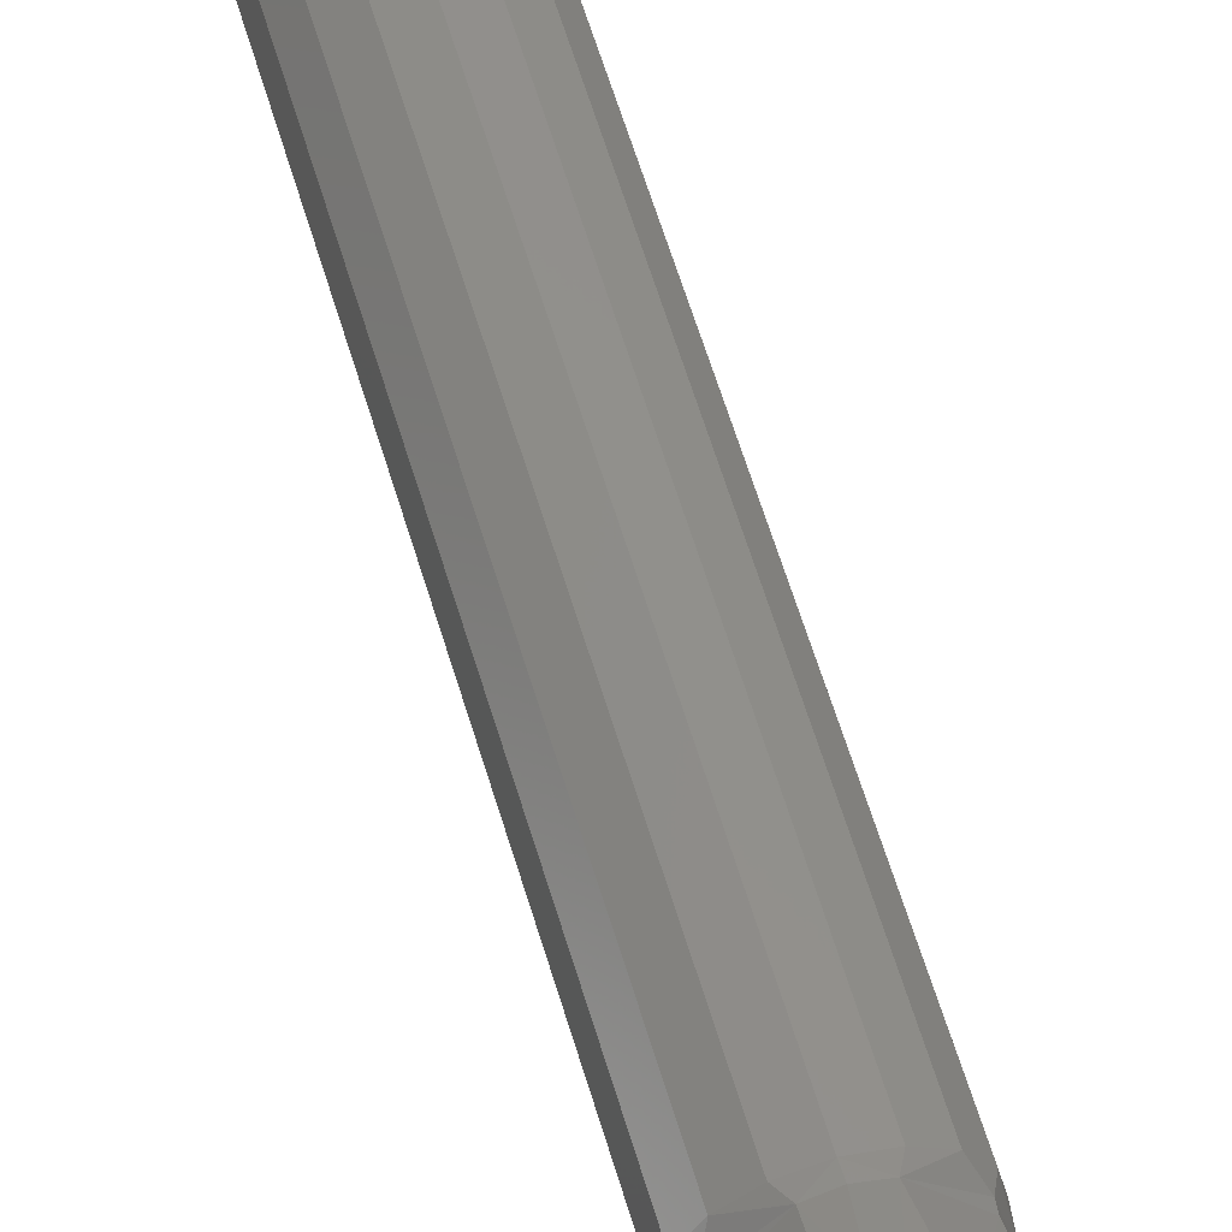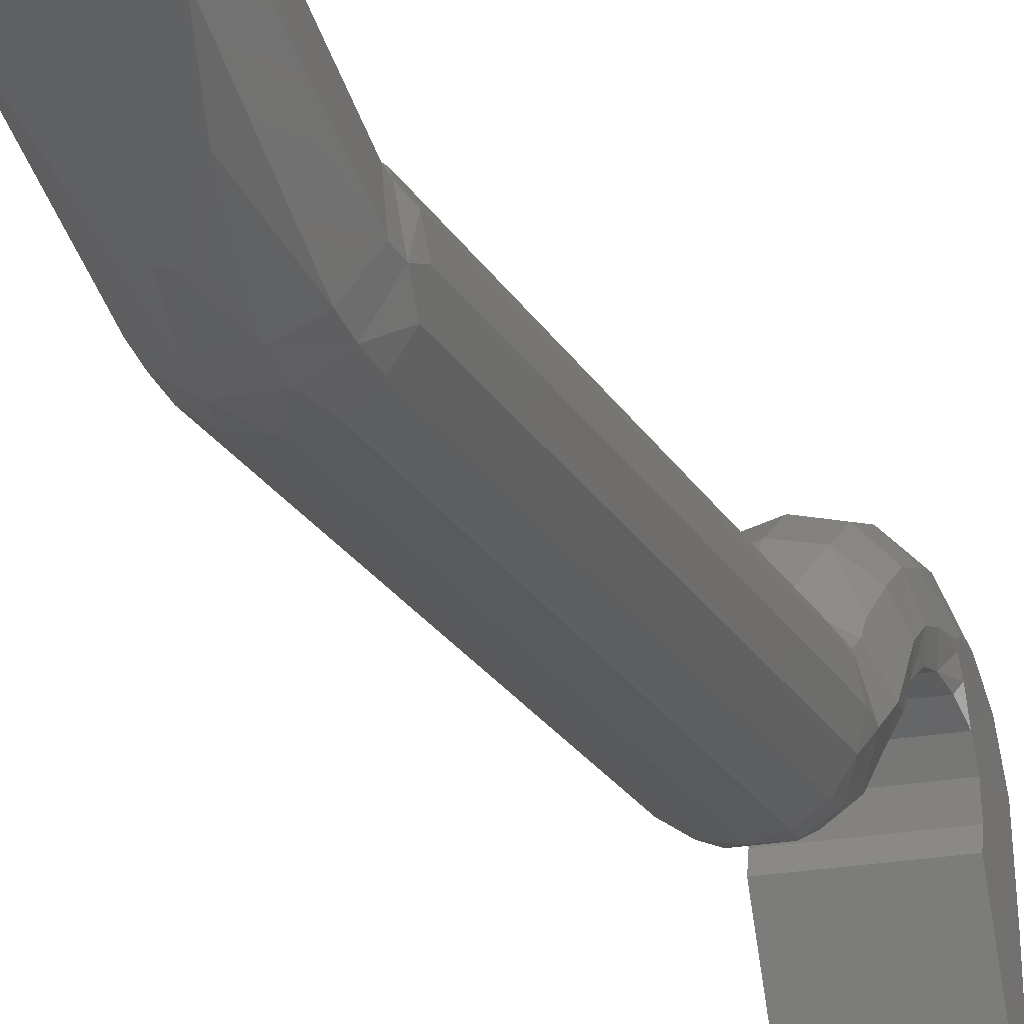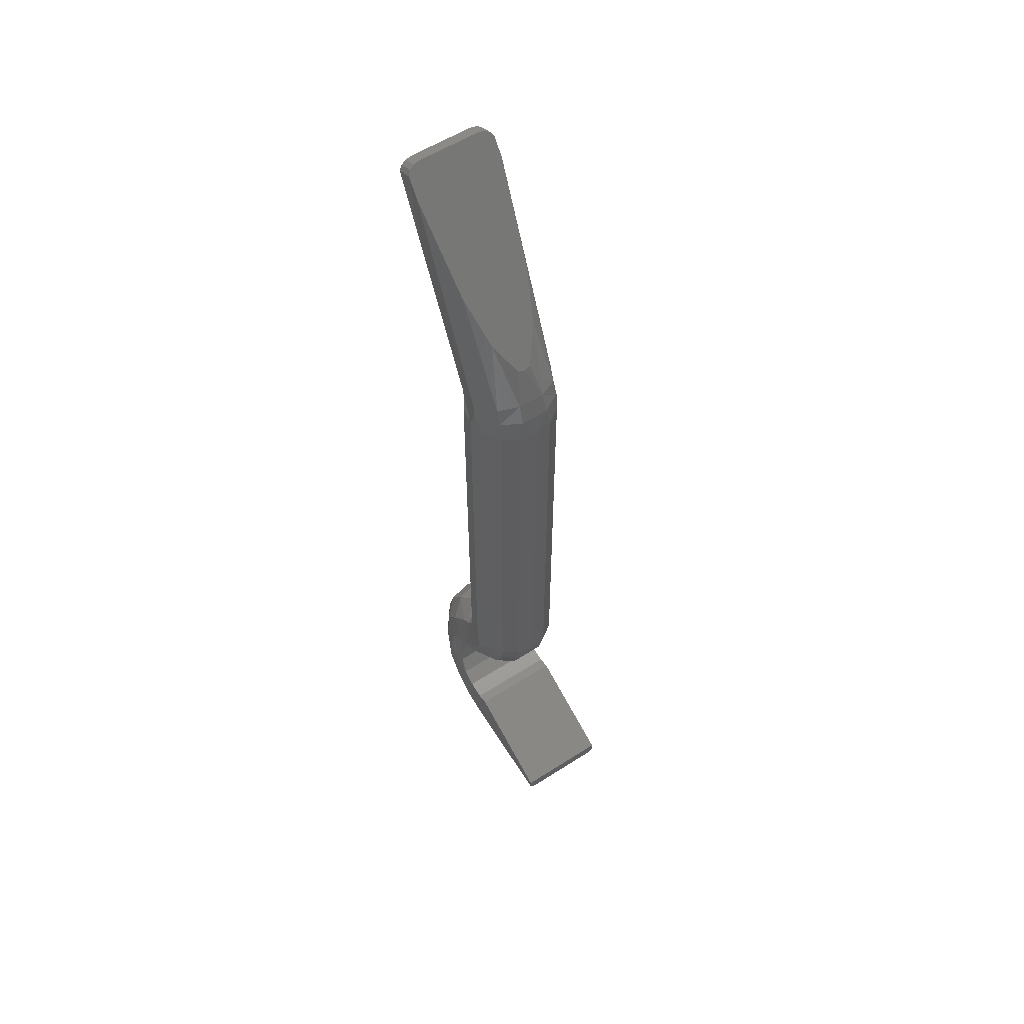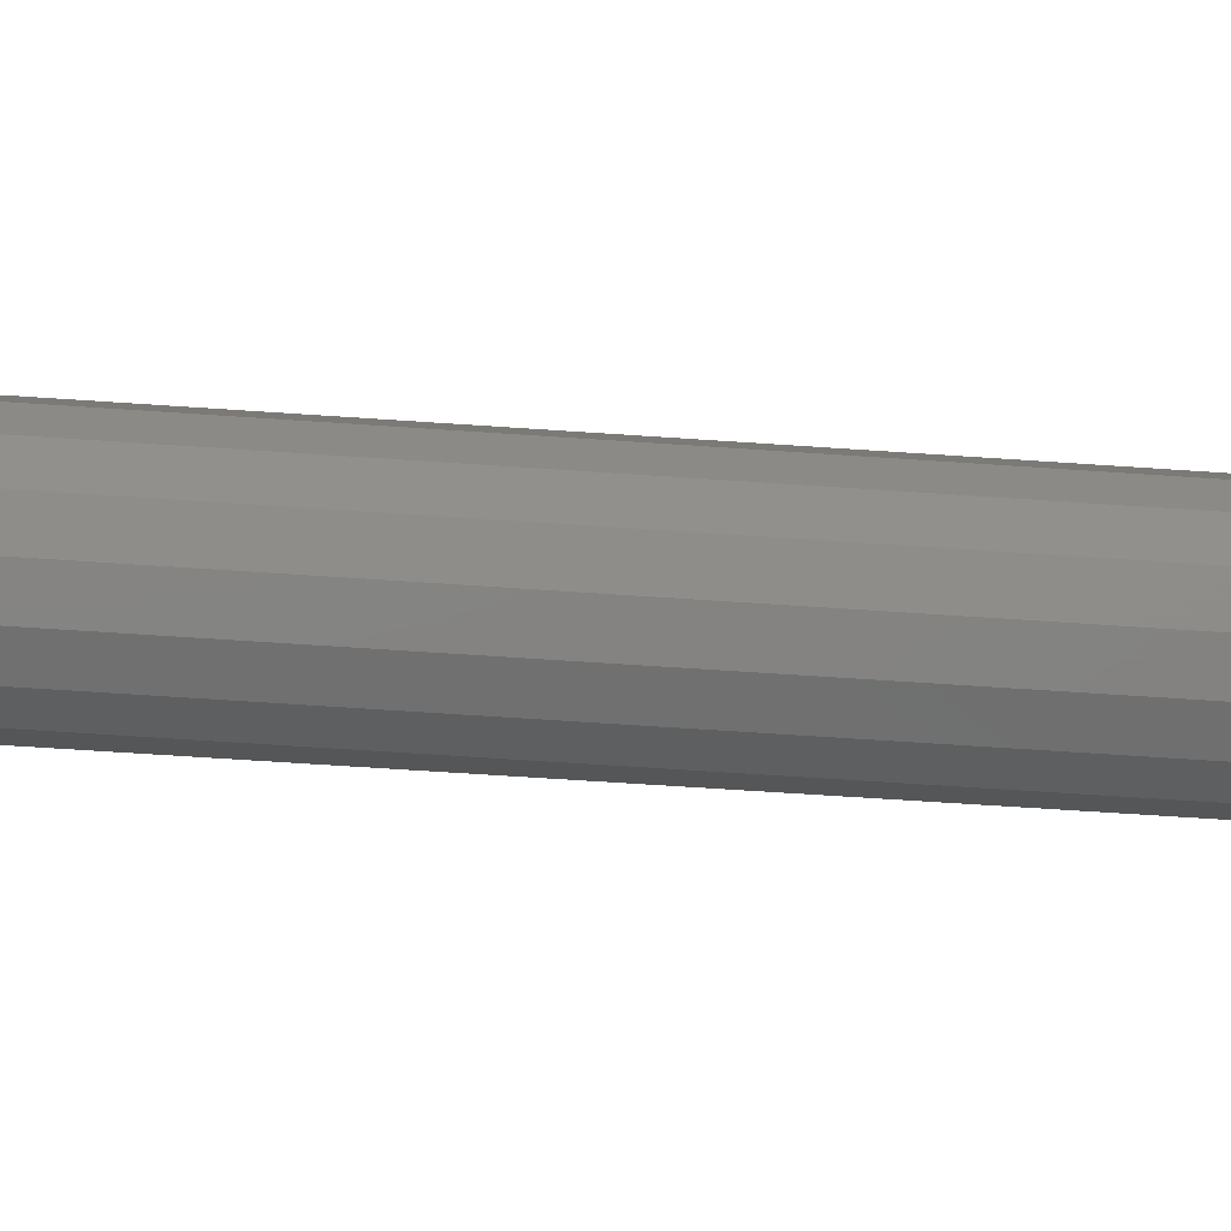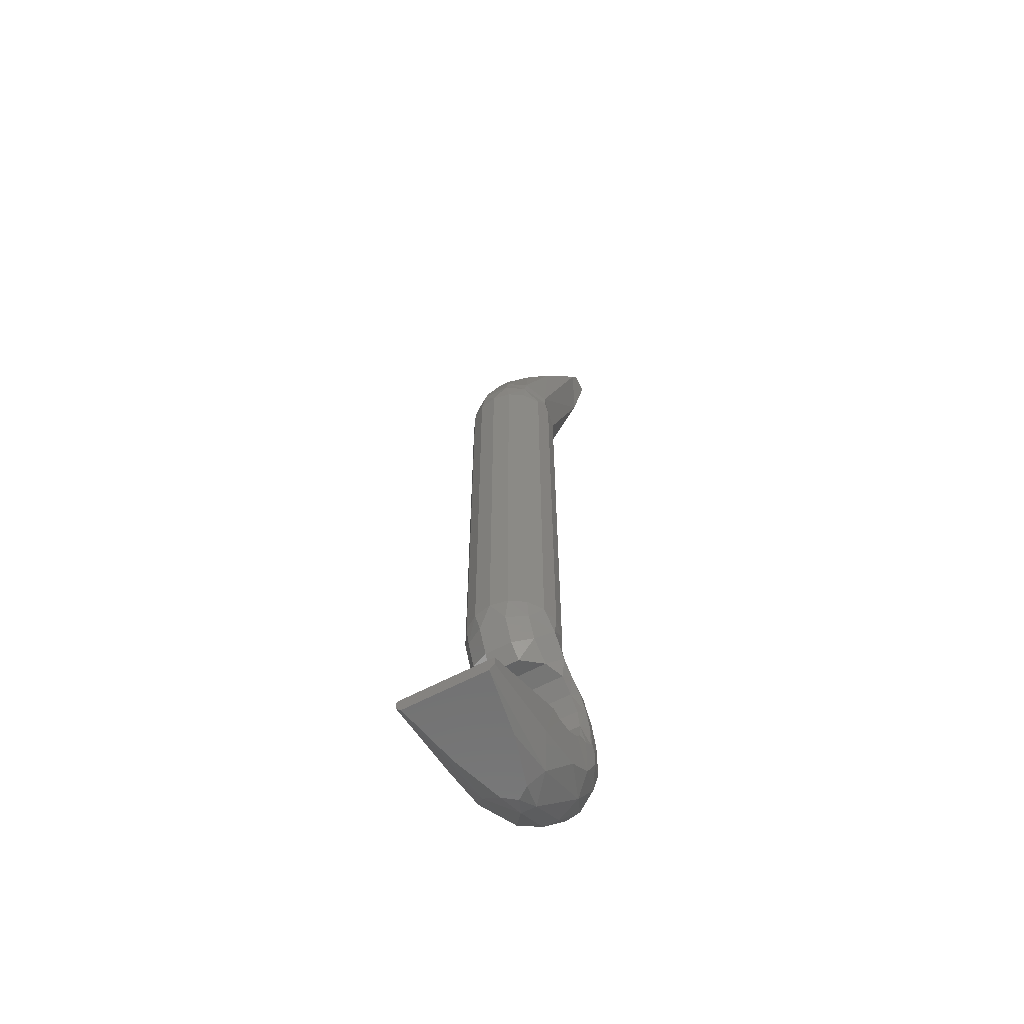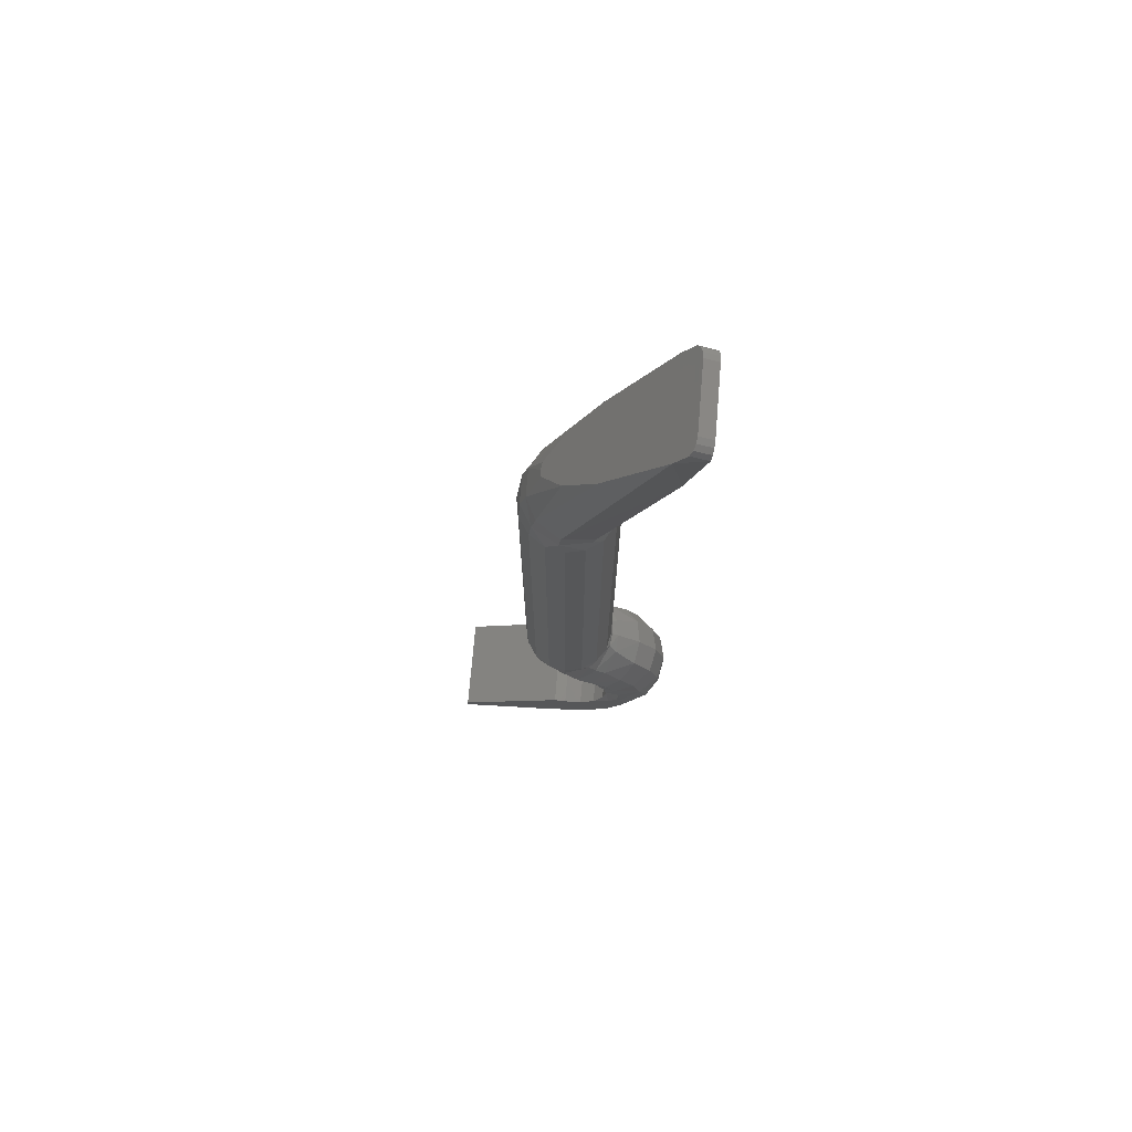
<metadata>
{"format":"stl","ext":"stl","renderer":"f3d","projection":"perspective","resolution":1024,"background":"white","views":[{"elev":57.9,"azim":163.9,"up":"+Z"},{"elev":-20.0,"azim":-160.0,"up":"+Z"},{"elev":57.3,"azim":146.4,"up":"+Y"},{"elev":-49.2,"azim":-94.7,"up":"+Z"},{"elev":-59.6,"azim":-150.9,"up":"+Y"},{"elev":73.3,"azim":-85.1,"up":"+Y"}]}
</metadata>
<code>
# stl→obj: 200 verts, 388 faces
v -0.0442 -0.4007 8e-05
v 0.0442 -0.4007 8e-05
v 0 -0.4024 0.03264
v 0.1056 -0.3688 8e-05
v 0.02608 -0.387 0.09028
v 0.0994 -0.3915 -0.175
v 0.1439 -0.3797 -0.3999
v 0.161 -0.3295 -0.3999
v 0.161 -0.3616 -0.3999
v 0.1287 -0.06528 0.3042
v 0.161 -0.07148 0.2291
v 0.1482 0.03568 0.262
v 0.161 -0.05108 0.2184
v 0.161 -0.1299 0.2248
v 0.12 -0.1592 0.289
v 0.1062 -0.2761 0.2086
v 0.161 -0.222 0.1679
v 0.05116 -0.1802 0.3304
v 0.05936 -0.07716 0.3611
v 0.02712 -0.3049 0.2306
v 0 -0.07944 0.3722
v 0 -0.1838 0.3375
v -0.02712 -0.3049 0.2306
v 0.16 -0.1131 0.1131
v 0.161 -0.0804 0.1704
v 0.161 -0.291 0.07108
v 0.161 -0.3231 -0.09624
v 0.161 -0.05176 0.2028
v 0.148 0 0.16
v 0.1597 0.03 0.2098
v 0.08144 0.04452 0.354
v 0 0.04648 0.3736
v 0.1596 0.09196 0.1907
v 0.116 0.16 0
v 0.158 0.2198 0.0498
v 0.144 0.1478 0.06123
v 0.1581 0.1823 0.0998
v 0.047 0.2024 -0.09972
v 0.1116 0.2224 -0.0652
v 0.052 0.1478 -0.06123
v 0.1326 0.2666 0.1485
v 0.141 0.2025 0.2107
v 0.1596 0.1451 0.1548
v 0.08216 0.2504 0.2572
v 0.06104 0.3255 0.1825
v 0 0.2648 0.2712
v 0 0.336 0.1885
v 0.1323 0.2898 0.1144
v 0.047 0.349 0.1589
v 0.1408 0.1263 0.2615
v 0.08196 0.1549 0.3203
v 0 0.3528 0.1644
v 0.1116 0.3035 -0.09996
v 0.1565 0.3018 -0.00748
v 0.1323 0.3294 0.08852
v 0.04512 2.012 -0.1252
v 0.1107 1.998 -0.0908
v 0.1116 1.937 -0.1048
v 0.1535 1.966 -0.01328
v 0.134 2.472 0.3139
v 0.1289 1.923 0.09132
v 0.1538 2.696 0.2765
v 0.1204 2.397 0.08588
v 0.07948 2.236 -0.01632
v 0.02228 2.136 -0.08036
v 0 2.13 -0.08396
v -0.04512 2.012 -0.1252
v 0.04576 1.895 0.1568
v 0.05448 2.06 0.2226
v 0.01528 2.01 0.2115
v 0 1.893 0.1637
v 0.1323 1.899 0.08148
v 0.047 1.945 -0.1452
v -0.02608 -0.387 0.09028
v 0.1528 2.734 0.372
v 0.1528 2.757 0.3157
v -0.1056 -0.3688 8e-05
v -0.0994 -0.3915 -0.175
v -0.1439 -0.3797 -0.3999
v -0.161 -0.3616 -0.3999
v -0.161 -0.3295 -0.3999
v -0.1278 -0.05964 0.3169
v -0.1403 0.03796 0.2887
v -0.161 -0.07148 0.2291
v -0.161 -0.05108 0.2184
v -0.161 -0.1299 0.2248
v -0.12 -0.1592 0.289
v -0.1062 -0.2761 0.2086
v -0.161 -0.222 0.1679
v -0.05116 -0.1802 0.3304
v -0.05936 -0.07716 0.3611
v -0.161 -0.0804 0.1704
v -0.16 -0.1131 0.1131
v -0.161 -0.291 0.07108
v -0.161 -0.3231 -0.09624
v -0.161 -0.05176 0.2028
v -0.148 0 0.16
v -0.1597 0.03 0.2098
v -0.08144 0.04452 0.354
v -0.1596 0.09196 0.1907
v -0.116 0.16 0
v -0.144 0.1478 0.06123
v -0.158 0.2198 0.0498
v -0.1581 0.1823 0.0998
v -0.1116 0.2224 -0.0652
v -0.052 0.1478 -0.06123
v -0.047 0.2024 -0.09972
v -0.1326 0.2666 0.1485
v -0.141 0.2025 0.2107
v -0.1596 0.1451 0.1548
v -0.08216 0.2504 0.2572
v -0.06104 0.3255 0.1825
v -0.047 0.349 0.1589
v -0.1323 0.3294 0.08852
v -0.1323 0.2898 0.1144
v -0.1565 0.3018 -0.00748
v -0.1116 0.3035 -0.09996
v -0.1116 1.937 -0.1048
v -0.1107 1.998 -0.0908
v -0.1535 1.966 -0.01328
v -0.1289 1.923 0.09132
v -0.134 2.471 0.3137
v -0.1538 2.696 0.2766
v -0.1204 2.397 0.08588
v -0.07948 2.236 -0.01632
v -0.02228 2.136 -0.08036
v -0.04576 1.895 0.1568
v -0.05448 2.06 0.2226
v -0.01528 2.01 0.2115
v -0.1323 1.899 0.08148
v -0.047 1.945 -0.1452
v -0.1528 2.757 0.3157
v -0.1528 2.734 0.372
v 0.16 1.864 0
v 0.1565 1.919 -0.01888
v 0.1478 1.864 -0.06123
v 0.1131 1.864 -0.1131
v 0.06123 1.864 -0.1478
v 0 1.864 -0.16
v -0.06123 1.864 -0.1478
v -0.1131 1.864 -0.1131
v -0.1478 1.864 -0.06123
v -0.1565 1.919 -0.01888
v -0.16 1.864 0
v -0.1478 1.864 0.06123
v -0.1131 1.864 0.1131
v -0.06123 1.864 0.1478
v 0 1.864 0.16
v 0.06123 1.864 0.1478
v 0.1131 1.864 0.1131
v 0.1478 1.864 0.06123
v 0.1478 0.368 0.06123
v 0.1131 0.368 0.1131
v 0.06123 0.368 0.1478
v 0 0.368 0.16
v -0.06123 0.368 0.1478
v -0.1131 0.368 0.1131
v -0.1478 0.368 0.06123
v -0.16 0.368 0
v -0.1478 0.368 -0.06123
v -0.1131 0.368 -0.1131
v -0.06123 0.368 -0.1478
v -0.047 0.2946 -0.1395
v 0 0.368 -0.16
v 0.047 0.2946 -0.1395
v 0.06123 0.368 -0.1478
v 0.1131 0.368 -0.1131
v 0.1478 0.368 -0.06123
v 0.16 0.368 0
v 0.16 -0.1478 0.06123
v 0.16 -0.16 0
v 0.152 -0.06123 0.1478
v 0.148 0.06123 0.1478
v 0.144 0.1131 0.1131
v -0.16 -0.16 0
v -0.16 -0.1478 0.06123
v -0.152 -0.06123 0.1478
v -0.148 0.06123 0.1478
v -0.144 0.1131 0.1131
v 0.16 -0.1518 -0.04123
v 0 0.1635 0.338
v 0.1071 2.784 0.3326
v 0.1071 2.765 0.3788
v 0.1266 2.76 0.3779
v 0.1266 2.78 0.3303
v 0.1428 2.75 0.3756
v 0.1428 2.771 0.3246
v -0.16 -0.1518 -0.04123
v -0.1428 2.771 0.3246
v -0.1266 2.78 0.3303
v -0.1071 2.784 0.3326
v -0.1408 0.1263 0.2615
v -0.08196 0.1549 0.3203
v -0.1266 2.76 0.3779
v -0.1428 2.75 0.3756
v -0.1071 2.765 0.3788
v -0 1.864 0.16
v -0 0.368 0.16
v -0.16 1.864 -0
v -0.16 0.368 -0
f 1 2 3
f 4 5 2
f 2 5 3
f 4 2 6
f 7 4 6
f 7 8 9
f 10 11 12
f 12 11 13
f 10 14 11
f 14 10 15
f 16 17 15
f 17 14 15
f 18 15 19
f 19 15 10
f 20 16 18
f 16 15 18
f 19 21 18
f 21 22 18
f 18 22 20
f 20 22 23
f 24 25 17
f 4 16 5
f 26 17 16
f 5 16 20
f 27 26 4
f 28 25 29
f 30 12 13
f 31 32 19
f 21 19 32
f 19 10 31
f 31 10 12
f 30 13 28
f 30 28 29
f 29 33 30
f 34 35 36
f 35 37 36
f 38 39 40
f 39 34 40
f 41 42 37
f 43 37 42
f 41 44 42
f 44 45 46
f 45 47 46
f 48 49 45
f 50 12 33
f 30 33 12
f 51 31 50
f 12 50 31
f 45 49 47
f 47 49 52
f 35 48 37
f 48 41 37
f 39 53 54
f 35 34 54
f 34 39 54
f 54 55 35
f 35 55 48
f 56 57 58
f 59 60 61
f 62 59 63
f 59 57 63
f 63 57 64
f 57 56 64
f 64 56 65
f 65 56 66
f 56 67 66
f 62 60 59
f 68 61 69
f 61 60 69
f 69 70 68
f 70 71 68
f 61 68 72
f 48 55 49
f 58 73 56
f 74 3 5
f 75 60 76
f 76 60 62
f 77 1 74
f 1 3 74
f 77 78 1
f 79 78 77
f 79 80 81
f 82 83 84
f 83 85 84
f 82 84 86
f 86 87 82
f 88 87 89
f 89 87 86
f 90 91 87
f 91 82 87
f 23 90 88
f 88 90 87
f 91 90 21
f 21 90 22
f 90 23 22
f 92 93 89
f 94 88 89
f 74 23 88
f 95 77 94
f 94 77 88
f 96 97 92
f 85 98 96
f 91 99 82
f 99 83 82
f 85 83 98
f 98 97 96
f 97 98 100
f 101 102 103
f 103 102 104
f 101 105 106
f 105 107 106
f 108 104 109
f 110 109 104
f 108 109 111
f 111 46 112
f 46 47 112
f 112 47 113
f 47 52 113
f 113 114 115
f 115 112 113
f 103 104 115
f 115 104 108
f 105 116 117
f 101 103 105
f 103 116 105
f 116 103 114
f 103 115 114
f 67 118 119
f 120 121 122
f 123 124 120
f 120 124 119
f 124 125 119
f 125 67 119
f 125 126 67
f 126 66 67
f 123 120 122
f 127 128 121
f 121 128 122
f 128 127 129
f 127 71 129
f 71 70 129
f 121 130 127
f 118 67 131
f 99 91 32
f 21 32 91
f 64 126 125
f 132 123 133
f 123 122 133
f 26 16 4
f 88 77 74
f 72 134 135
f 135 134 136
f 135 136 58
f 58 136 137
f 58 137 138
f 58 138 73
f 73 138 139
f 73 139 131
f 131 139 140
f 131 140 118
f 118 140 141
f 118 141 142
f 118 142 143
f 143 142 144
f 143 144 145
f 143 145 130
f 130 145 146
f 130 146 127
f 127 146 147
f 127 147 148
f 127 148 71
f 71 148 68
f 68 148 149
f 68 149 150
f 68 150 72
f 72 150 151
f 72 151 134
f 54 152 55
f 55 152 153
f 55 153 49
f 49 153 154
f 49 154 155
f 49 155 52
f 52 155 113
f 113 155 156
f 113 156 157
f 113 157 114
f 114 157 158
f 114 158 116
f 116 158 159
f 116 159 160
f 116 160 117
f 117 160 161
f 117 161 162
f 117 162 163
f 163 162 164
f 163 164 165
f 165 164 166
f 165 166 53
f 53 166 167
f 53 167 168
f 53 168 54
f 54 168 169
f 54 169 152
f 170 26 171
f 172 29 25
f 24 172 25
f 173 33 29
f 174 33 173
f 174 43 33
f 36 37 174
f 174 37 43
f 175 94 176
f 92 97 177
f 92 177 93
f 97 100 178
f 178 100 179
f 100 110 179
f 179 104 102
f 110 104 179
f 78 79 7
f 78 7 6
f 79 81 8
f 79 8 7
f 1 78 6
f 1 6 2
f 28 13 11
f 28 11 14
f 25 28 14
f 25 14 17
f 5 20 23
f 5 23 74
f 24 17 26
f 24 26 170
f 171 26 27
f 171 27 180
f 4 7 9
f 4 9 27
f 27 9 8
f 27 8 180
f 43 42 50
f 43 50 33
f 44 51 50
f 44 50 42
f 45 44 41
f 45 41 48
f 46 181 51
f 46 51 44
f 181 32 31
f 181 31 51
f 38 165 53
f 38 53 39
f 73 131 67
f 73 67 56
f 58 57 59
f 58 59 135
f 135 59 61
f 135 61 72
f 182 183 184
f 182 184 185
f 186 187 185
f 186 185 184
f 75 76 187
f 75 187 186
f 81 188 180
f 81 180 8
f 185 187 189
f 185 189 182
f 182 189 190
f 182 190 191
f 96 86 84
f 96 84 85
f 92 89 86
f 92 86 96
f 94 89 93
f 94 93 176
f 95 94 175
f 95 175 188
f 80 79 77
f 80 77 95
f 188 81 80
f 188 80 95
f 38 40 106
f 38 106 107
f 192 109 110
f 192 110 100
f 192 193 111
f 192 111 109
f 193 181 46
f 193 46 111
f 108 111 112
f 108 112 115
f 83 192 100
f 83 100 98
f 99 193 192
f 99 192 83
f 99 32 181
f 99 181 193
f 117 163 107
f 117 107 105
f 120 119 118
f 120 118 143
f 121 120 143
f 121 143 130
f 62 123 132
f 62 132 76
f 75 133 122
f 75 122 60
f 194 195 186
f 194 186 196
f 196 186 184
f 196 184 183
f 194 196 191
f 194 191 190
f 189 132 133
f 189 133 195
f 190 189 195
f 190 195 194
f 165 38 107
f 165 107 163
f 124 123 62
f 124 62 63
f 125 124 63
f 125 63 64
f 65 66 126
f 65 126 64
f 183 182 191
f 183 191 196
f 195 133 75
f 195 75 186
f 187 76 132
f 187 132 189
f 60 122 128
f 60 128 69
f 129 70 69
f 129 69 128
f 40 34 101
f 40 101 106
f 34 36 102
f 34 102 101
f 36 174 179
f 36 179 102
f 174 173 178
f 174 178 179
f 173 29 97
f 173 97 178
f 29 172 177
f 29 177 97
f 172 24 93
f 172 93 177
f 24 170 176
f 24 176 93
f 170 171 175
f 170 175 176
f 171 180 188
f 171 188 175
f 169 134 151
f 169 151 152
f 152 151 150
f 152 150 153
f 153 150 149
f 153 149 154
f 154 149 197
f 154 197 198
f 198 197 147
f 198 147 156
f 156 147 146
f 156 146 157
f 157 146 145
f 157 145 158
f 158 145 199
f 158 199 200
f 200 199 142
f 200 142 160
f 160 142 141
f 160 141 161
f 161 141 140
f 161 140 162
f 162 140 139
f 162 139 164
f 164 139 138
f 164 138 166
f 166 138 137
f 166 137 167
f 167 137 136
f 167 136 168
f 168 136 134
f 168 134 169

</code>
